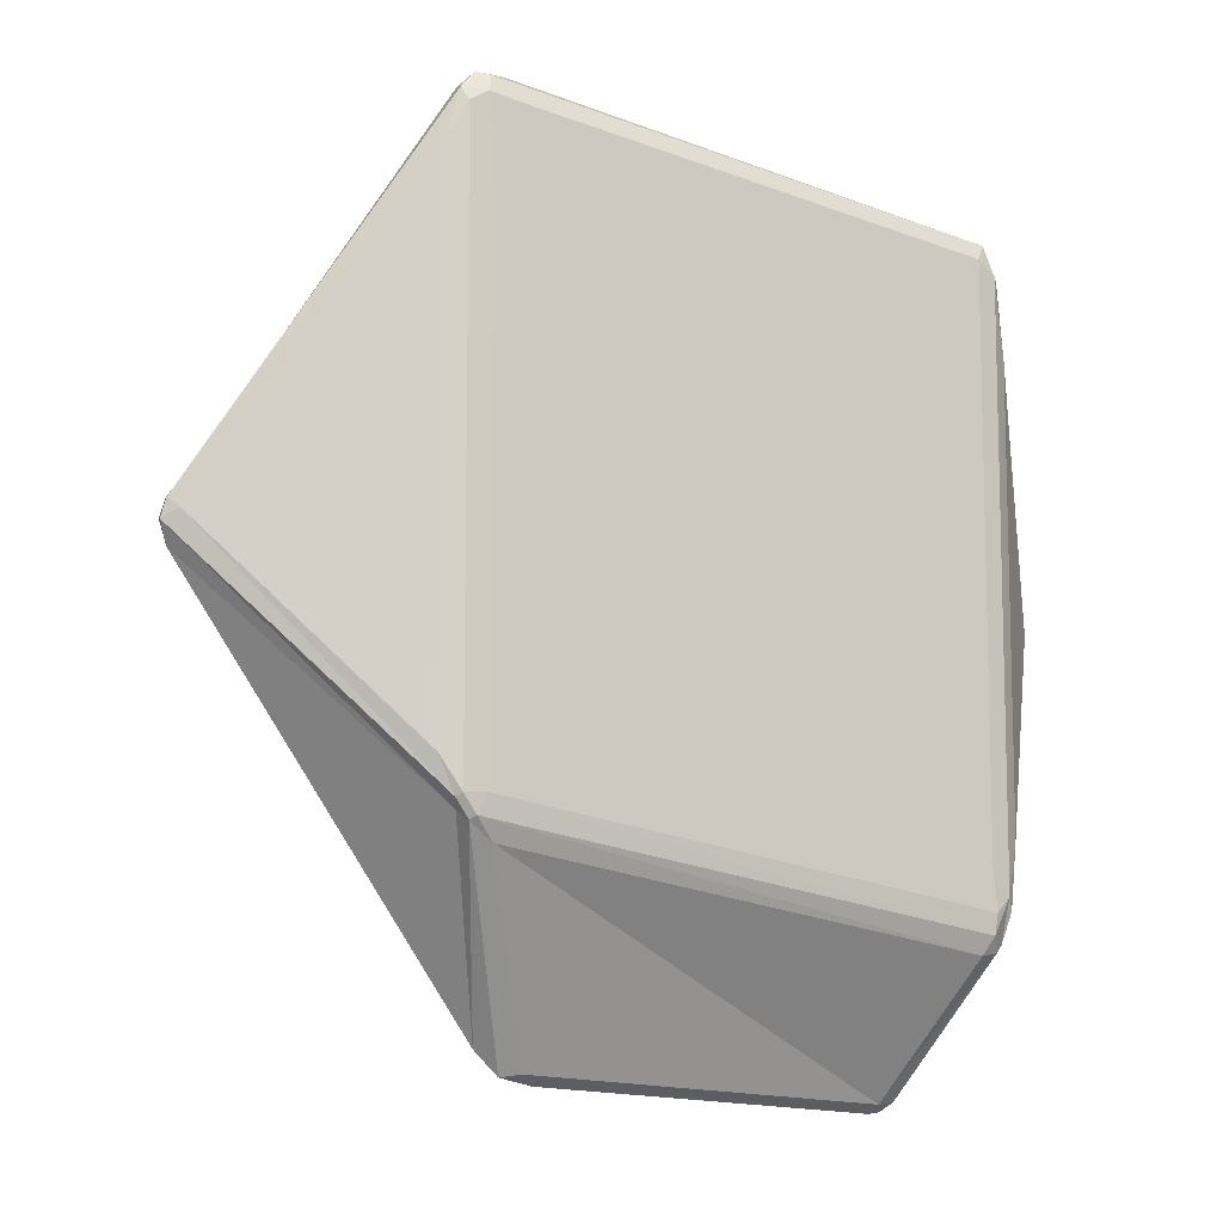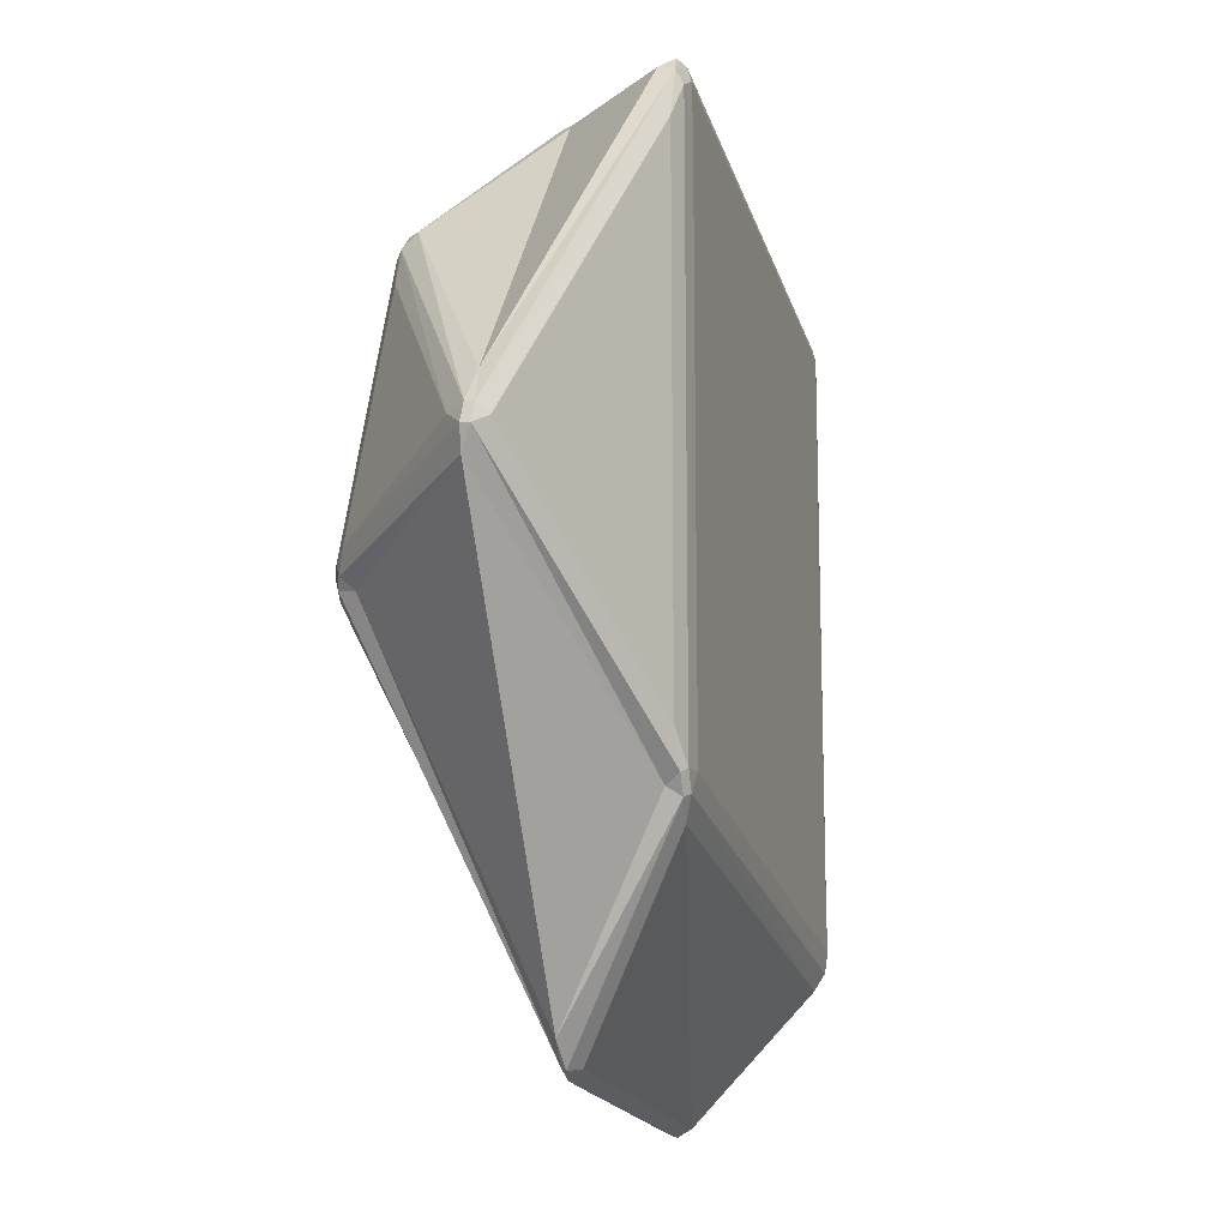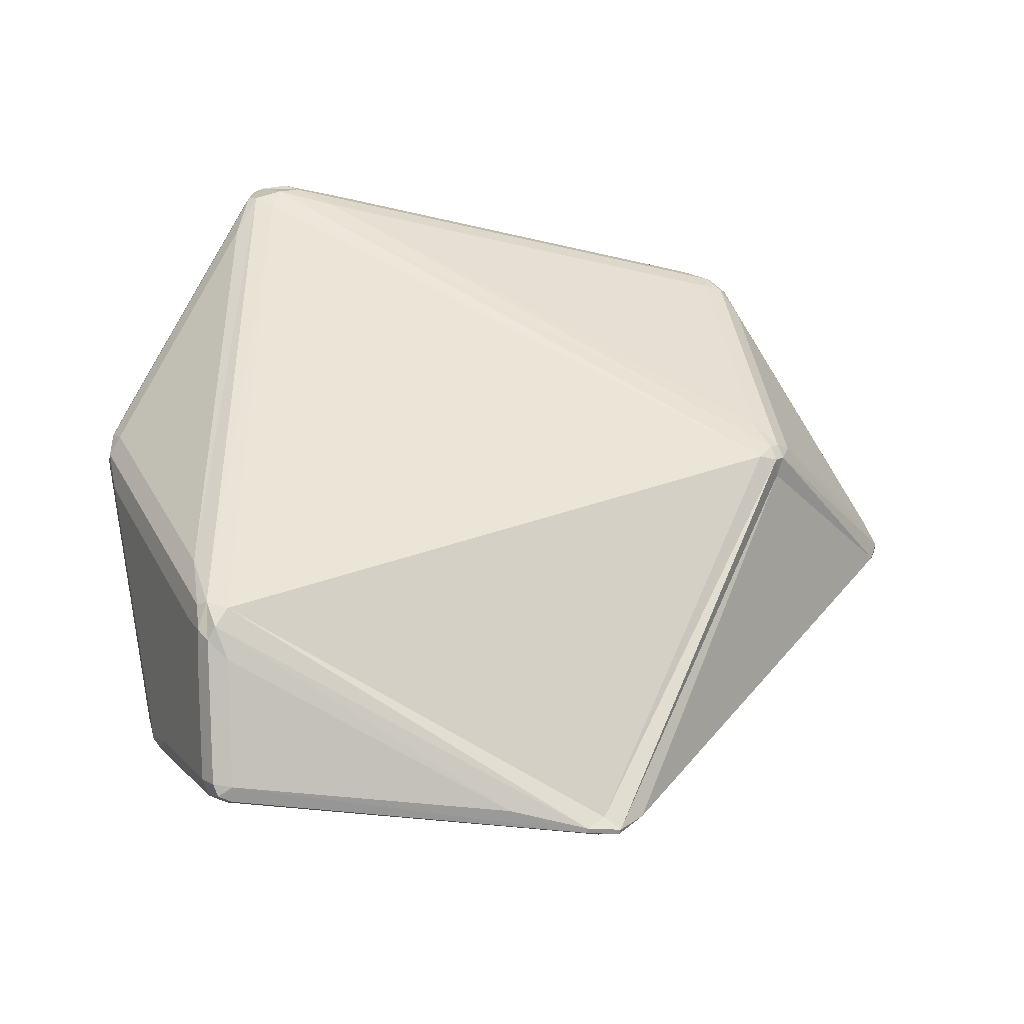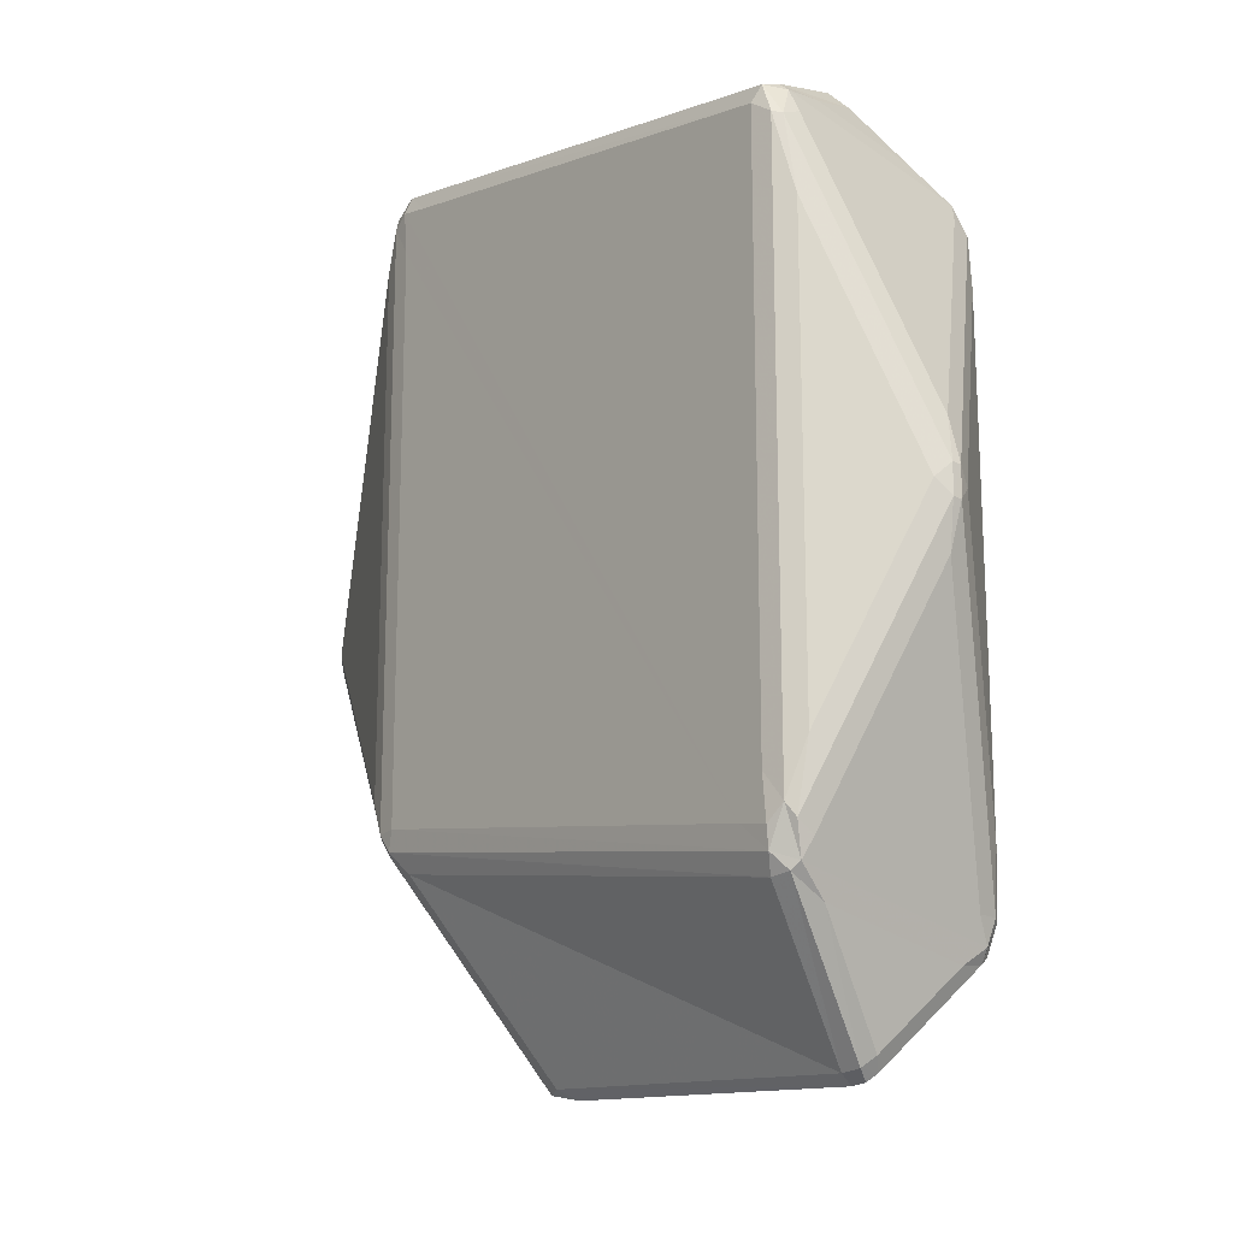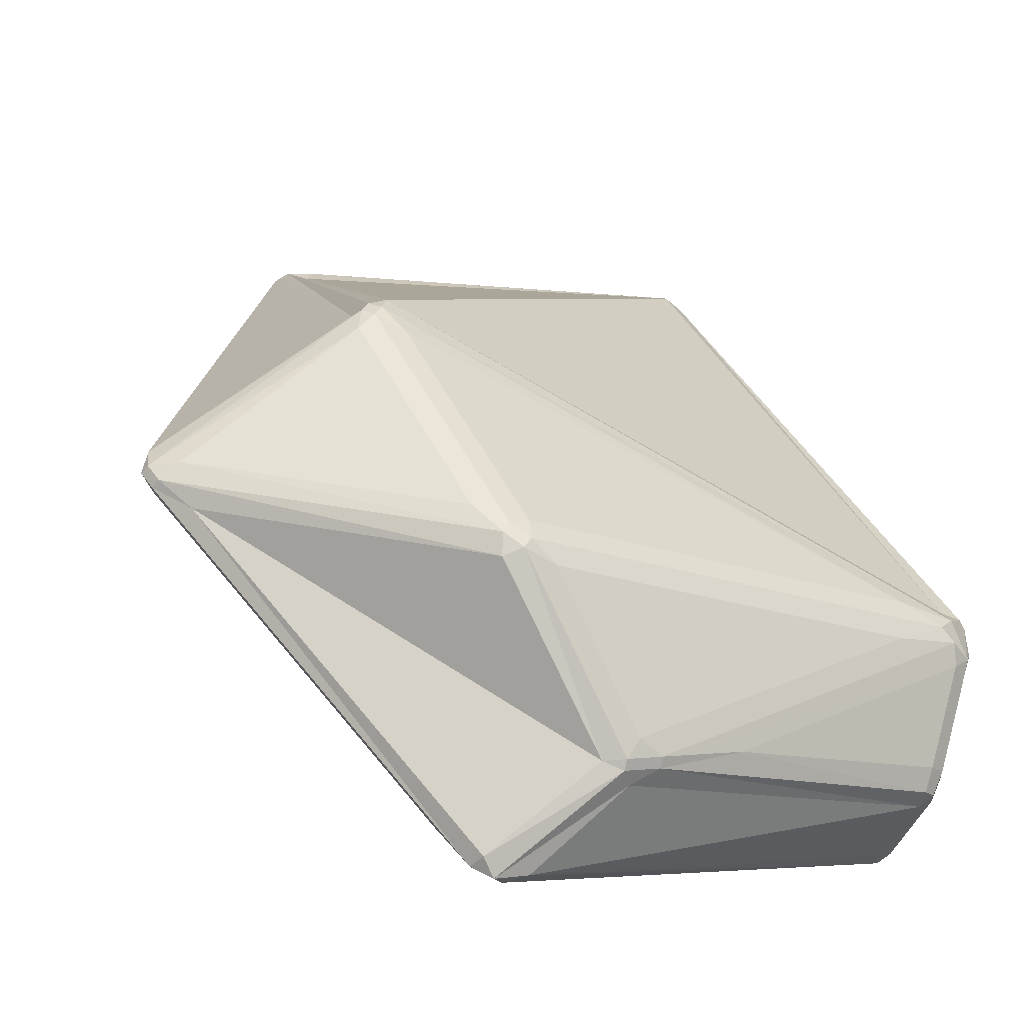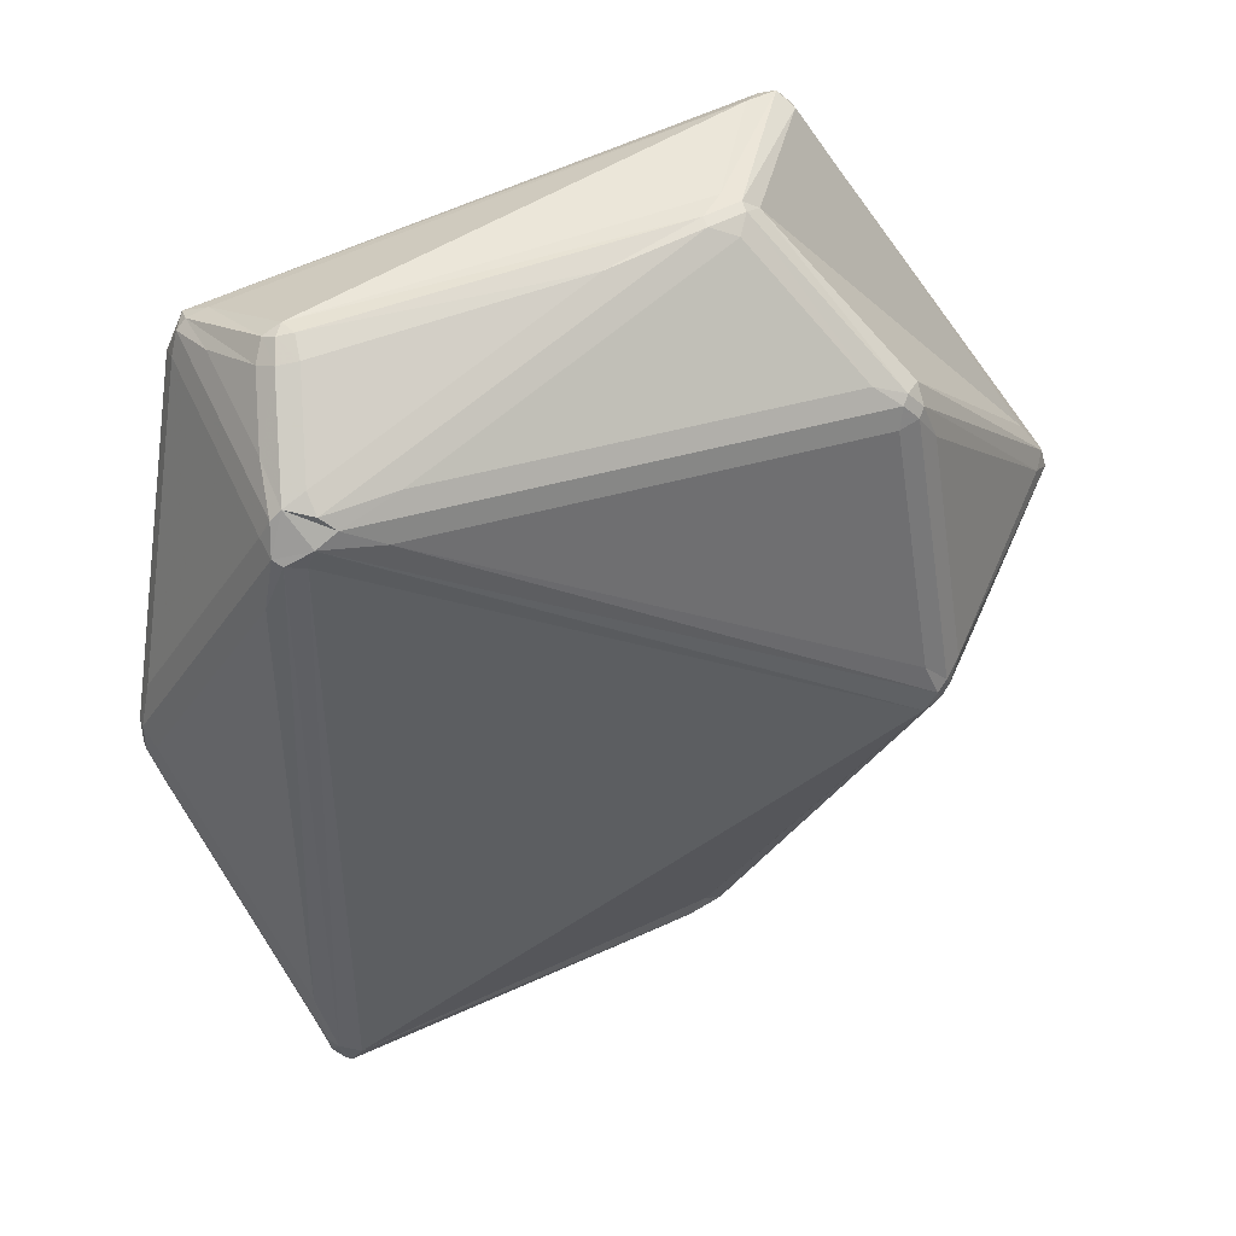
<metadata>
{"format":"obj","ext":"obj","renderer":"f3d","projection":"perspective","resolution":1024,"background":"white","views":[{"elev":-9.8,"azim":-53.4,"up":"+Z"},{"elev":-14.3,"azim":-101.9,"up":"+Z"},{"elev":-44.0,"azim":137.8,"up":"+Z"},{"elev":-17.8,"azim":22.4,"up":"+Z"},{"elev":37.3,"azim":-23.7,"up":"+Y"},{"elev":44.3,"azim":130.8,"up":"+Z"}]}
</metadata>
<code>
g Glass
v -0.007469 0.004518 0.03083
v -0.01015 0.01479 0.02164
v -0.0256 0.01325 0.007325
v -0.01585 0.000503 0.03176
v 0.01854 0.000121 0.0238
v -0.006913 0.01381 0.02269
v -0.004761 0.00525 0.03062
v 0.01745 -0.009943 0.02983
v -0.006001 0.002687 0.03176
v -0.01323 -0.001238 0.03281
v 0.01664 -0.01726 0.02669
v 0.02286 -0.006718 0.02511
v 0.0199 -0.009702 0.02833
v 0.01937 -0.01457 0.02659
v 0.02272 -0.003213 0.02459
v 0.002673 0.0012 0.03046
v 0.0186 -0.007365 0.02907
v -0.02668 0.01437 0.001808
v -0.01076 0.01827 -0.00221
v -0.007706 0.005222 -0.02866
v -0.01562 0.000205 -0.0144
v 0.01853 -0.00749 -0.03236
v 0.001624 0.001603 -0.03089
v 0.0229 -0.003082 -0.02642
v 0.01909 -0.016 -0.02372
v 0.01982 -0.009302 -0.03129
v 0.02389 -0.005195 -0.02576
v 0.01766 -0.009272 -0.03218
v 0.01664 -0.01803 -0.02252
v -0.01403 -0.001441 -0.01639
v -0.005406 0.003061 -0.03022
v -0.0175 7.6e-05 0.02778
v -0.02719 0.01278 0.004084
v -0.0175 7.6e-05 -0.01104
v -0.02536 0.01503 0.004585
v -0.01057 0.01625 0.01783
v -0.01131 0.01918 0.000432
v -0.007546 0.01554 0.01986
v 0.02025 0.000587 0.02108
v -0.008329 0.01866 0.001317
v -0.008229 0.01893 -0.002351
v 0.02407 -0.002174 0.02029
v 0.02431 -0.001638 -0.02356
v -0.004944 0.004215 -0.02958
v 0.01944 -0.01918 -0.01477
v 0.02639 -0.01656 0.000242
v 0.01944 -0.01918 0.01817
v -0.01341 -0.002859 0.03072
v 0.01657 -0.01899 -0.01663
v 0.01657 -0.01899 0.02479
v 0.01484 -0.01806 -0.01931
v -0.01515 -0.001928 0.02804
v -0.01515 -0.001928 -0.01338
v 0.01927 -0.01804 -0.02037
v 0.02502 -0.005101 -0.0228
v 0.02682 -0.01519 -0.004039
v 0.0251 -0.004837 0.02175
v 0.01928 -0.01793 0.02421
v 0.02693 -0.01505 0.004485
v 0.02589 -0.004079 0.01718
v 0.02769 -0.01415 0.000147
v 0.02589 -0.004079 -0.01858
v -0.006352 0.004016 0.03171
v -0.003817 0.003186 0.03162
v -0.003507 0.003827 0.03133
v -0.006042 0.004657 0.03143
v 0.01851 -0.009348 0.02973
v 0.01771 -0.008615 0.02992
v -0.003815 0.003669 -0.03082
v -0.00393 0.003381 -0.03098
v -0.006263 0.004285 -0.03043
v -0.006147 0.004574 -0.03027
v 0.01888 -0.00859 -0.03269
v 0.01794 -0.008296 -0.03281
v -0.009069 0.01935 -0.001077
v -0.009676 0.01925 -0.001959
v -0.01045 0.01931 -0.001263
v -0.009839 0.01941 -0.000381
v -0.01661 -0.000445 0.03136
v -0.01643 -0.001053 0.03043
v -0.01541 -0.001787 0.03116
v -0.01493 -0.001614 0.03235
v -0.01554 -0.000773 0.03261
v -0.009625 0.01578 0.02055
v -0.00871 0.01517 0.02177
v -0.008058 0.01535 0.02133
v -0.008973 0.01596 0.02011
v 0.01728 -0.01893 0.02593
v 0.01798 -0.01941 0.0238
v 0.01866 -0.01914 0.02365
v 0.01864 -0.01799 0.02576
v 0.01799 -0.01782 0.02638
v 0.0242 -0.003744 0.02387
v 0.0248 -0.004151 0.02316
v 0.02556 -0.003491 0.02117
v 0.02389 -0.001658 0.02178
v 0.0253 -0.002825 0.02081
v 0.02251 -0.001085 0.02266
v 0.02312 -0.002035 0.02354
v -0.01655 -0.00052 -0.01371
v -0.01568 -0.000899 -0.01505
v -0.01556 -0.001432 -0.0148
v -0.01643 -0.001053 -0.01346
v 0.02536 -0.002691 -0.02292
v 0.02553 -0.003557 -0.02273
v 0.02503 -0.003836 -0.02452
v 0.02451 -0.003331 -0.02543
v 0.02461 -0.002442 -0.02488
v 0.01857 -0.01838 -0.02179
v 0.01866 -0.01917 -0.01955
v 0.01798 -0.01941 -0.01862
v 0.01685 -0.01889 -0.02123
v 0.01683 -0.01913 -0.01975
v 0.01791 -0.01837 -0.02233
v -0.02696 0.01428 0.004906
v -0.02723 0.01456 0.003527
v -0.02769 0.014 0.003401
v -0.02742 0.01372 0.004781
v 0.02766 -0.01527 0.00125
v 0.02733 -0.01587 0.001273
v 0.02731 -0.01591 -0.000858
v 0.02763 -0.01531 -0.000881
v 0.0187 -0.01035 0.02935
v 0.01966 -0.008345 0.02882
v 0.01955 -0.008321 -0.03216
v 0.01891 -0.009662 -0.03202
f 18 19 20 21
f 22 23 24
f 25 26 27
f 28 29 30 31
f 32 33 34
f 35 36 37
f 38 39 40
f 41 42 43 44
f 45 46 47
f 48 49 50
f 51 52 53
f 54 55 56
f 57 58 59
f 60 61 62
f 40 78 87 38
f 18 116 77 19
f 41 75 96 42
f 19 76 72 20
f 56 121 110 54
f 63 64 65 66
f 8 67 68
f 69 70 71 72
f 22 73 74
f 75 76 77 78
f 52 80 103 53
f 79 80 81 82
f 79 82 83
f 84 85 86 87
f 88 89 90 91
f 88 91 92
f 93 94 95 96
f 95 97 96
f 93 96 98 99
f 58 90 120 59
f 49 111 89 50
f 51 113 81 52
f 61 122 105 62
f 100 101 102 103
f 104 105 106 107
f 104 107 108
f 109 110 111 112
f 111 113 112
f 109 112 114
f 60 95 119 61
f 30 101 71 31
f 33 117 100 34
f 31 70 74 28
f 115 116 117 118
f 119 120 121 122
f 79 4 3 118
f 63 1 4 83
f 85 2 1 66
f 115 3 2 84
f 1 2 3 4
f 5 6 7
f 8 9 10 11
f 12 13 14
f 15 16 17
f 86 6 5 98
f 99 5 7 65
f 88 11 10 82
f 123 8 11 92
f 64 9 8 68
f 124 13 12 93
f 94 12 14 91
f 43 108 69 44
f 26 125 107 27
f 28 126 114 29
f 54 109 106 55
f 53 102 112 51
f 101 21 20 71
f 117 18 21 100
f 70 23 22 74
f 108 24 23 69
f 125 22 24 107
f 126 26 25 114
f 109 25 27 106
f 102 30 29 112
f 80 32 34 103
f 78 37 36 87
f 116 35 37 77
f 75 40 39 96
f 76 41 44 72
f 121 46 45 110
f 90 47 46 120
f 111 45 47 89
f 113 49 48 81
f 122 56 55 105
f 95 57 59 119
f 97 60 62 104
f 116 18 117
f 117 33 118
f 118 3 115
f 115 35 116
f 120 46 121
f 121 56 122
f 122 61 119
f 119 59 120
f 42 97 104 43
f 32 79 118 33
f 9 63 83 10
f 6 85 66 7
f 35 115 84 36
f 101 30 102
f 102 53 103
f 103 34 100
f 100 21 101
f 108 43 104
f 104 62 105
f 105 55 106
f 106 27 107
f 107 24 108
f 114 25 109
f 109 54 110
f 110 45 111
f 111 49 113
f 113 51 112
f 112 29 114
f 64 16 65
f 65 7 66
f 66 1 63
f 63 9 64
f 8 123 67
f 124 67 123 13
f 17 68 67 124
f 70 31 71
f 71 20 72
f 72 44 69
f 69 23 70
f 22 125 73
f 126 73 125 26
f 28 74 73 126
f 76 19 77
f 77 37 78
f 78 40 75
f 75 41 76
f 38 86 98 39
f 15 99 65 16
f 50 88 82 48
f 13 123 92 14
f 16 64 68 17
f 17 124 93 15
f 57 94 91 58
f 83 4 79
f 79 32 80
f 80 52 81
f 81 48 82
f 82 10 83
f 85 6 86
f 86 38 87
f 87 36 84
f 84 2 85
f 92 11 88
f 88 50 89
f 89 47 90
f 90 58 91
f 91 14 92
f 99 15 93
f 93 12 94
f 94 57 95
f 95 60 97
f 97 42 96
f 96 39 98
f 98 5 99

</code>
